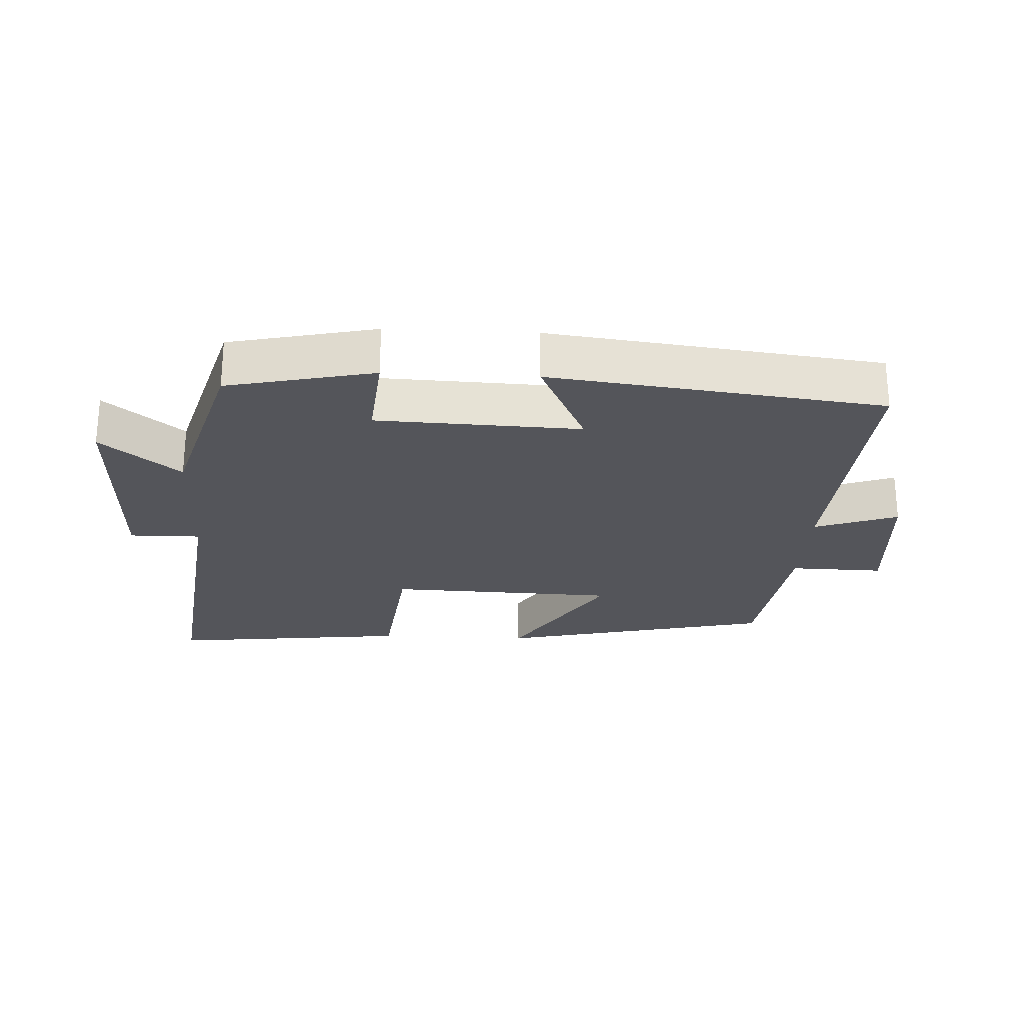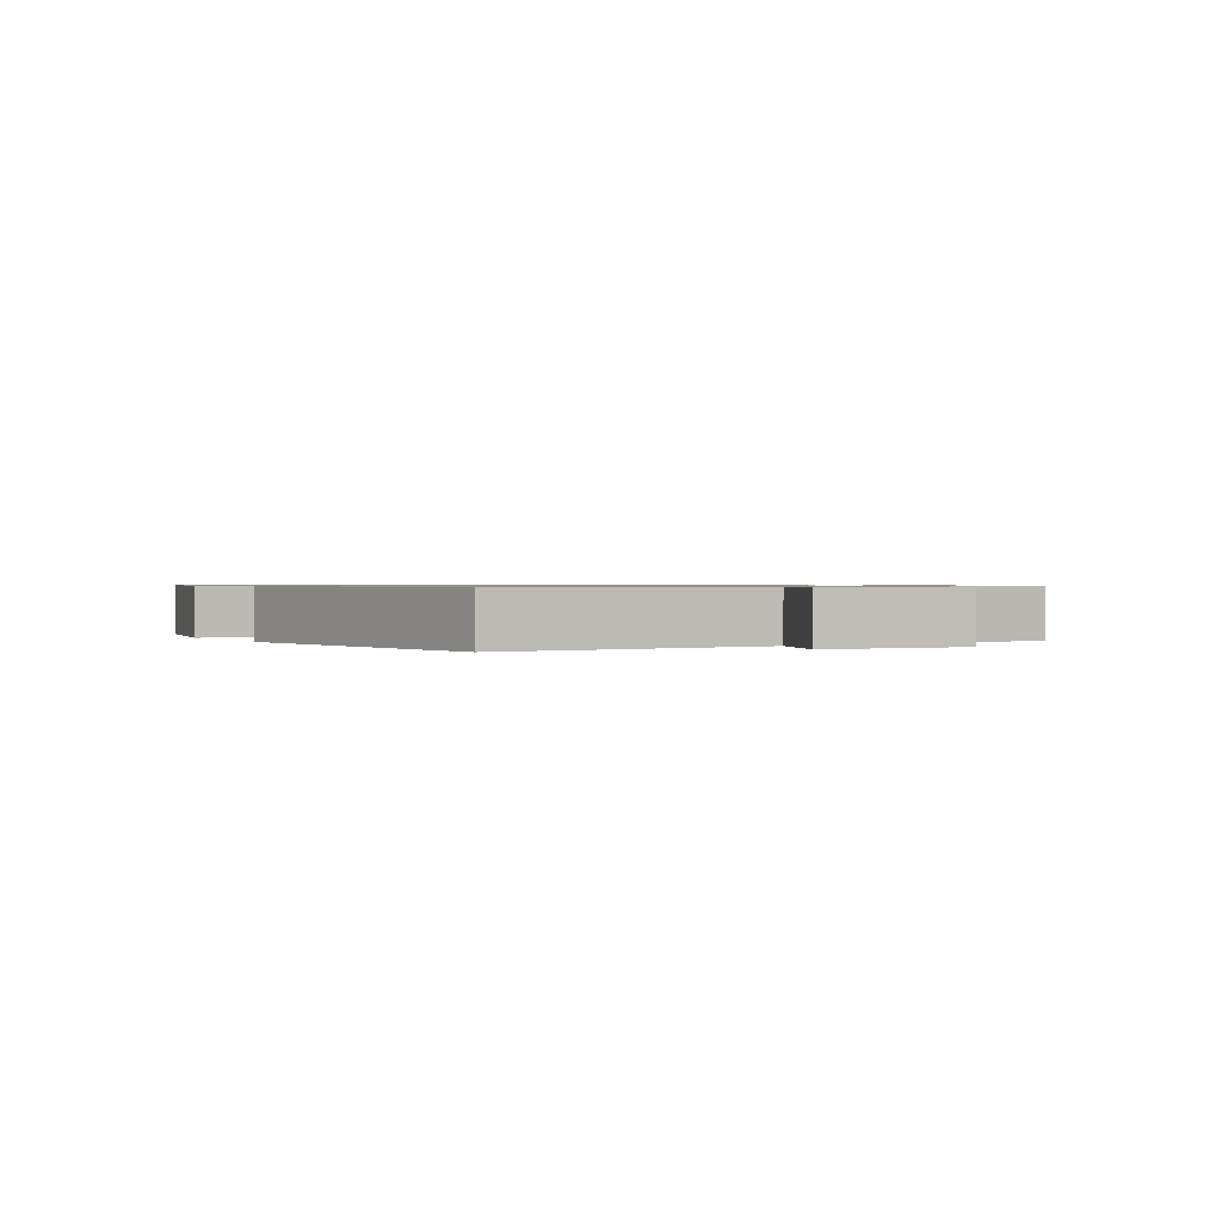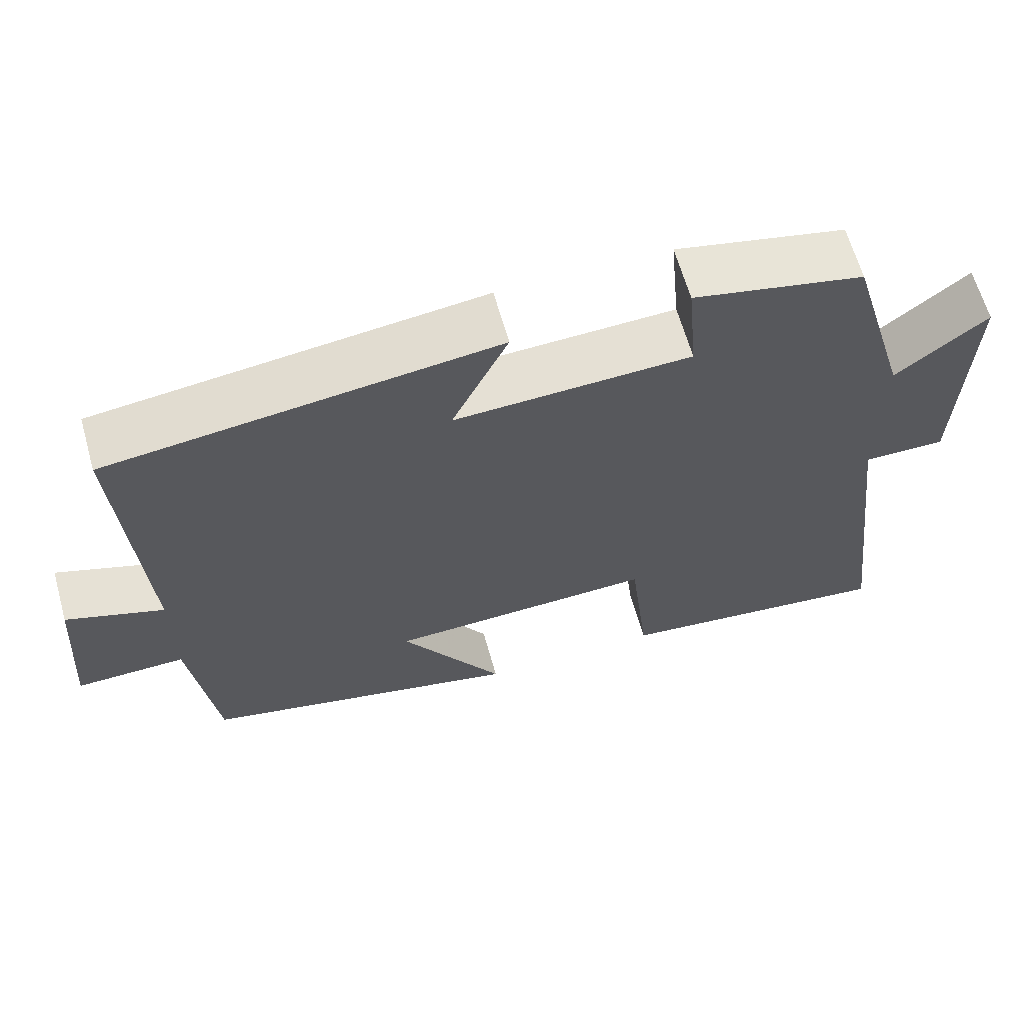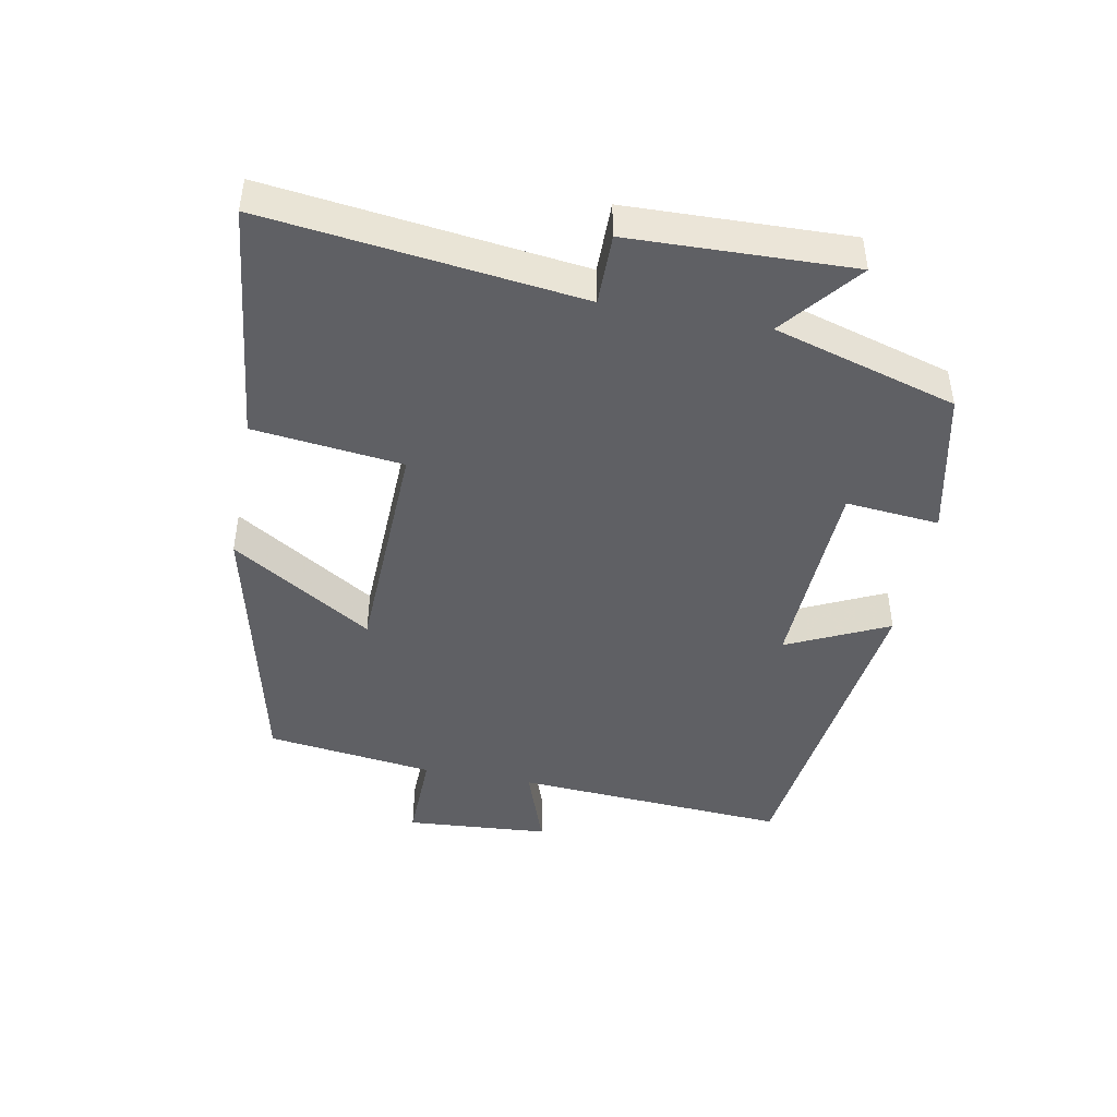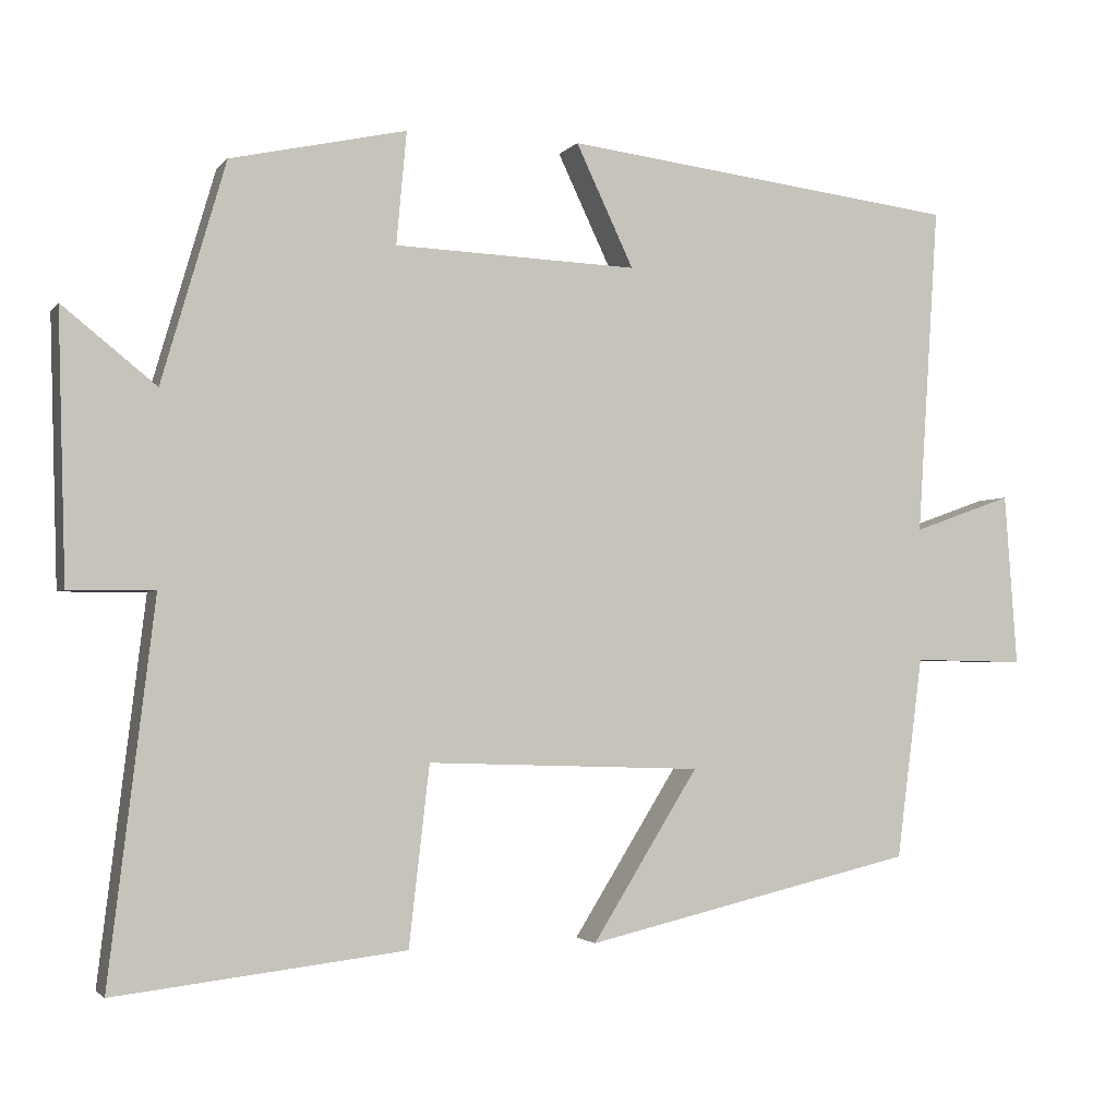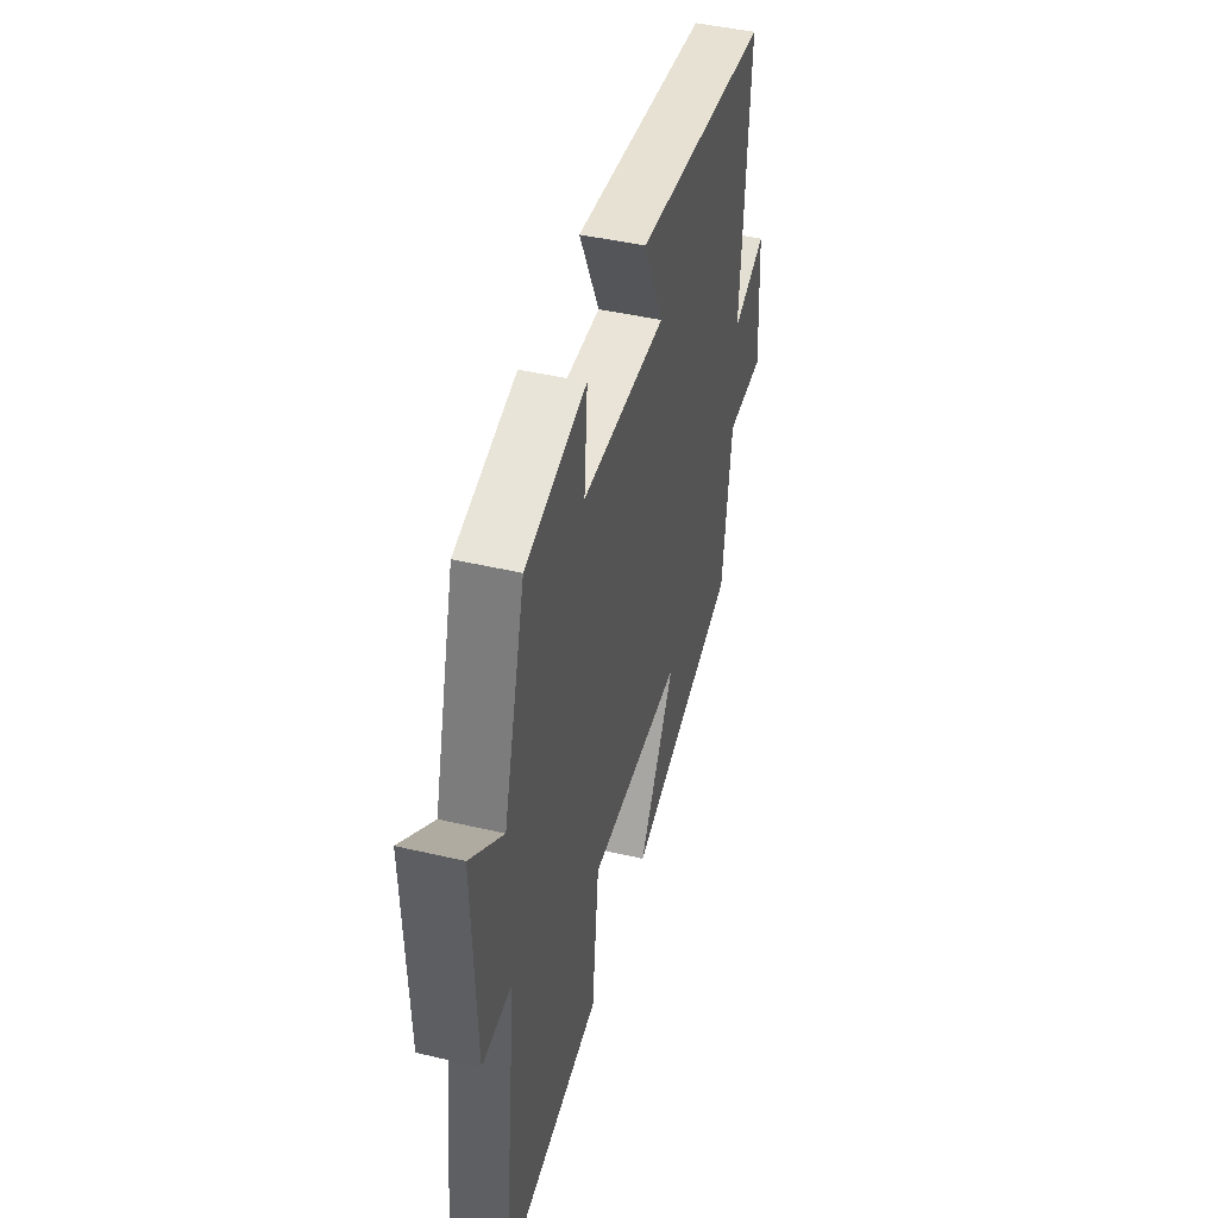
<metadata>
{"format":"obj","ext":"obj","renderer":"f3d","projection":"perspective","resolution":1024,"background":"white","views":[{"elev":-24.9,"azim":-2.9,"up":"+Y"},{"elev":0.8,"azim":60.5,"up":"+Y"},{"elev":63.7,"azim":164.3,"up":"+Z"},{"elev":-45.0,"azim":-100.8,"up":"+Y"},{"elev":-2.5,"azim":-19.0,"up":"+Z"},{"elev":45.0,"azim":-74.8,"up":"+Z"}]}
</metadata>
<code>
v 0.527 0.07 0.439
v 0.5 0.07 0.022
v 0.626 0.07 0.067
v 0.642 0.07 -0.151
v 0.5 0.07 -0.148
v 0.467 0.07 -0.403
v 0.048 0.07 -0.5
v 0.182 0.07 -0.286
v -0.166 0.07 -0.274
v -0.192 0.07 -0.5
v -0.558 0.07 -0.542
v -0.5 0.07 -0.067
v -0.608 0.07 -0.068
v -0.618 0.07 0.268
v -0.5 0.07 0.173
v -0.419 0.07 0.451
v -0.197 0.07 0.5
v -0.21 0.07 0.358
v 0.098 0.07 0.346
v 0.025 0.07 0.5
v 0.527 0 0.439
v 0.5 0 0.022
v 0.626 0 0.067
v 0.642 0 -0.151
v 0.5 0 -0.148
v 0.467 0 -0.403
v 0.048 0 -0.5
v 0.182 0 -0.286
v -0.166 0 -0.274
v -0.192 0 -0.5
v -0.558 0 -0.542
v -0.5 0 -0.067
v -0.608 0 -0.068
v -0.618 0 0.268
v -0.5 0 0.173
v -0.419 0 0.451
v -0.197 0 0.5
v -0.21 0 0.358
v 0.098 0 0.346
v 0.025 0 0.5
f 19 20 1 2
f 18 19 2
f 15 16 17 18
f 15 18 2
f 12 13 14 15
f 12 15 2
f 9 10 11 12
f 8 9 12 2
f 5 6 7 8
f 5 8 2 3
f 3 4 5
f 22 21 40 39
f 22 39 38
f 38 37 36 35
f 22 38 35
f 35 34 33 32
f 22 35 32
f 32 31 30 29
f 22 32 29 28
f 28 27 26 25
f 23 22 28 25
f 25 24 23
f 1 21 22 2
f 2 22 23 3
f 3 23 24 4
f 4 24 25 5
f 5 25 26 6
f 6 26 27 7
f 7 27 28 8
f 8 28 29 9
f 9 29 30 10
f 10 30 31 11
f 11 31 32 12
f 12 32 33 13
f 13 33 34 14
f 14 34 35 15
f 15 35 36 16
f 16 36 37 17
f 17 37 38 18
f 18 38 39 19
f 19 39 40 20
f 20 40 21 1

</code>
